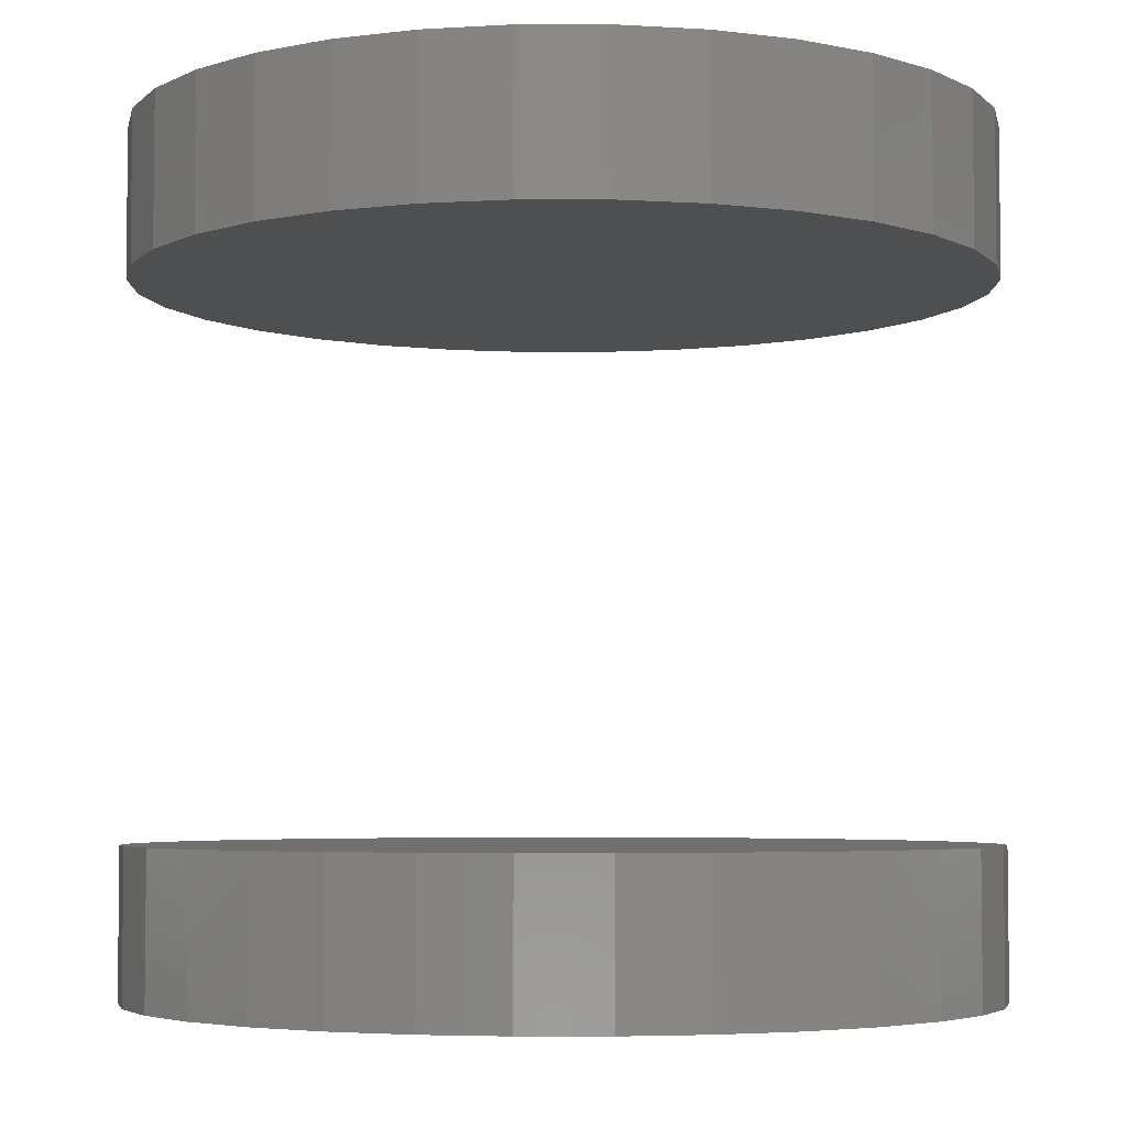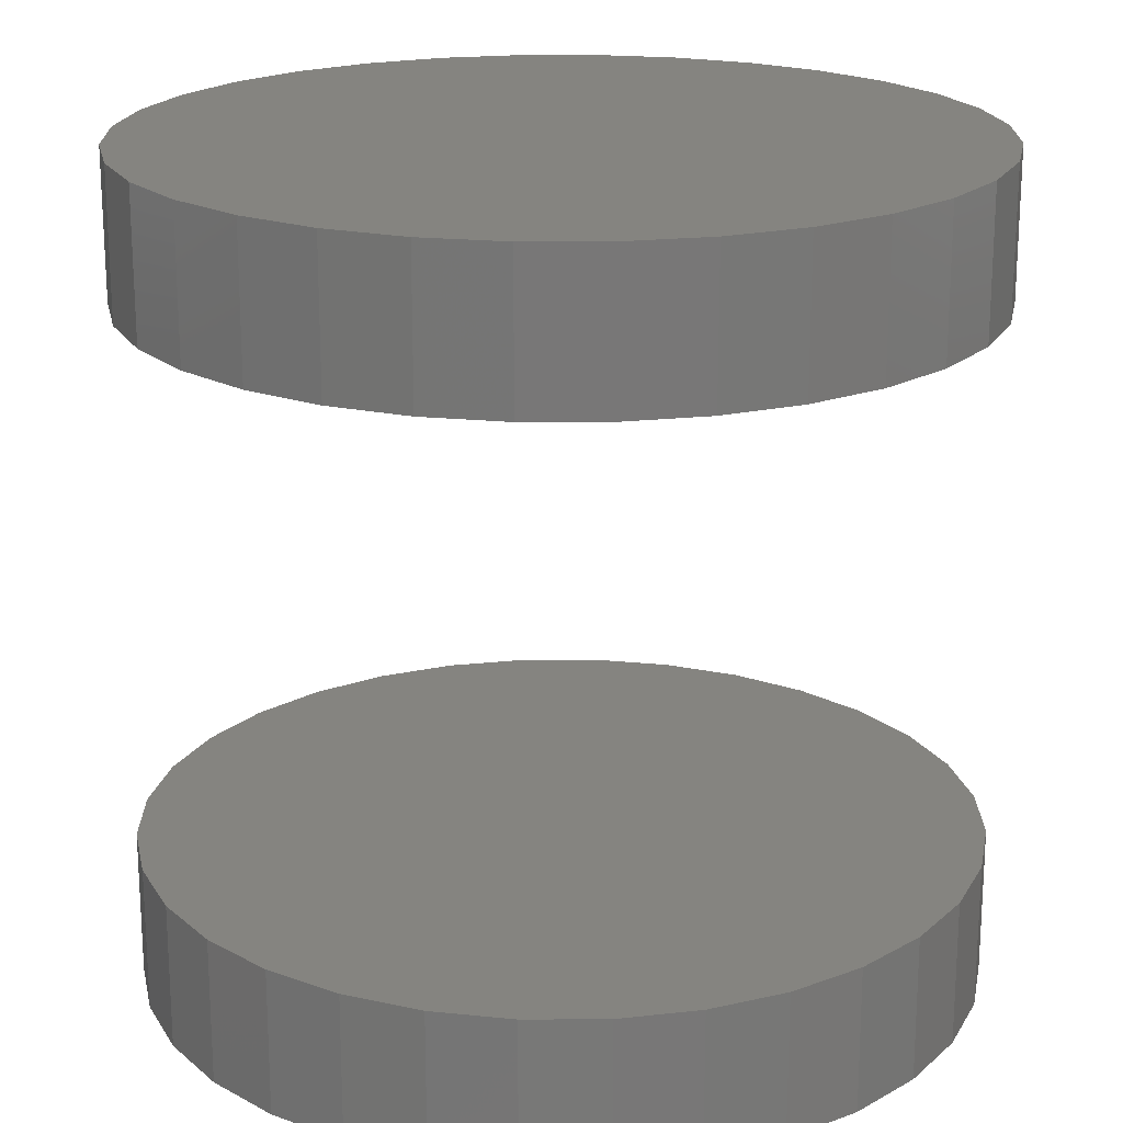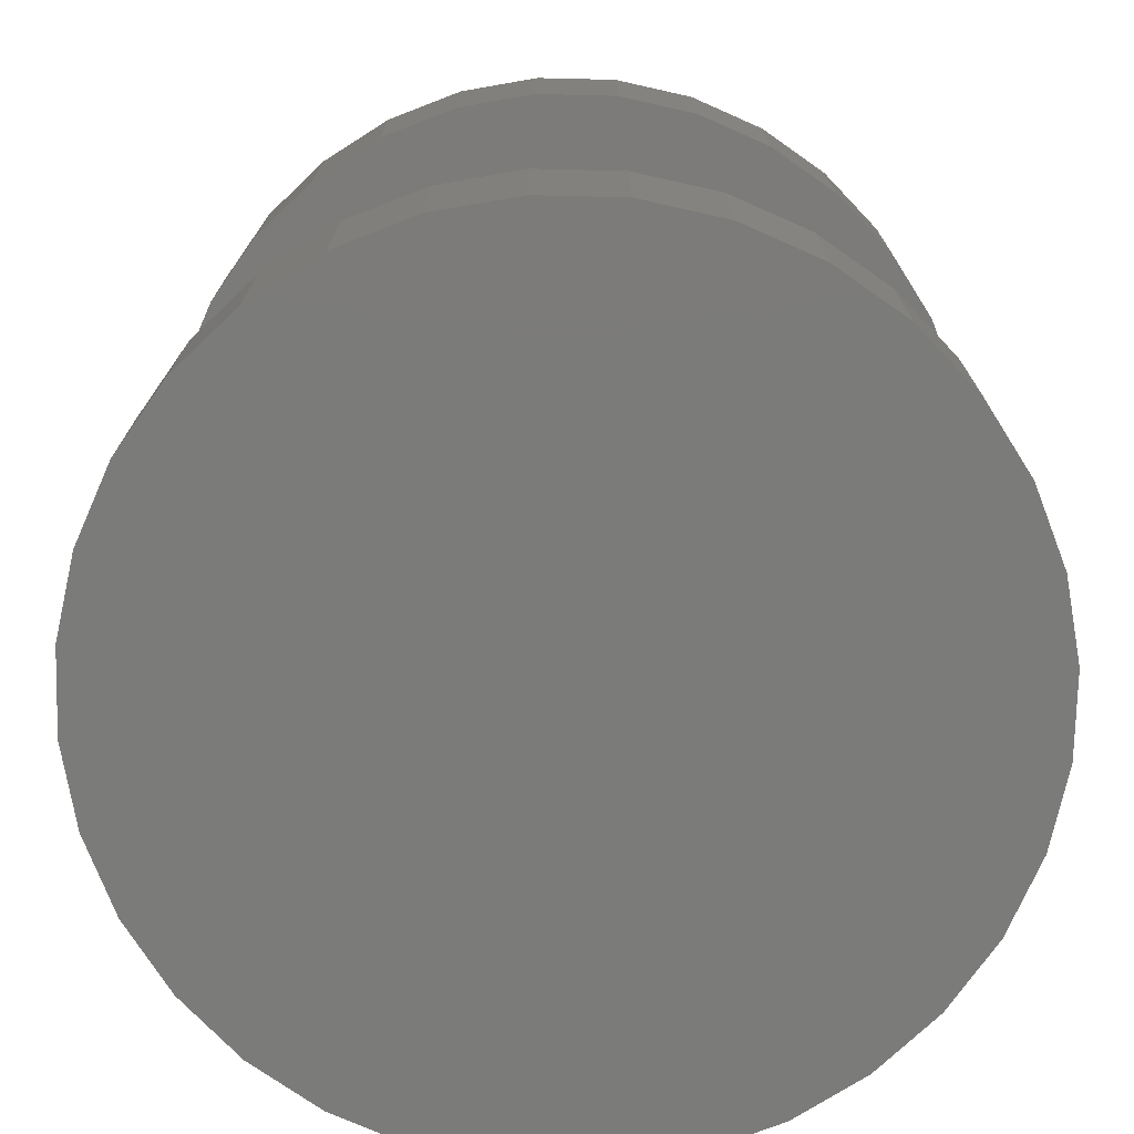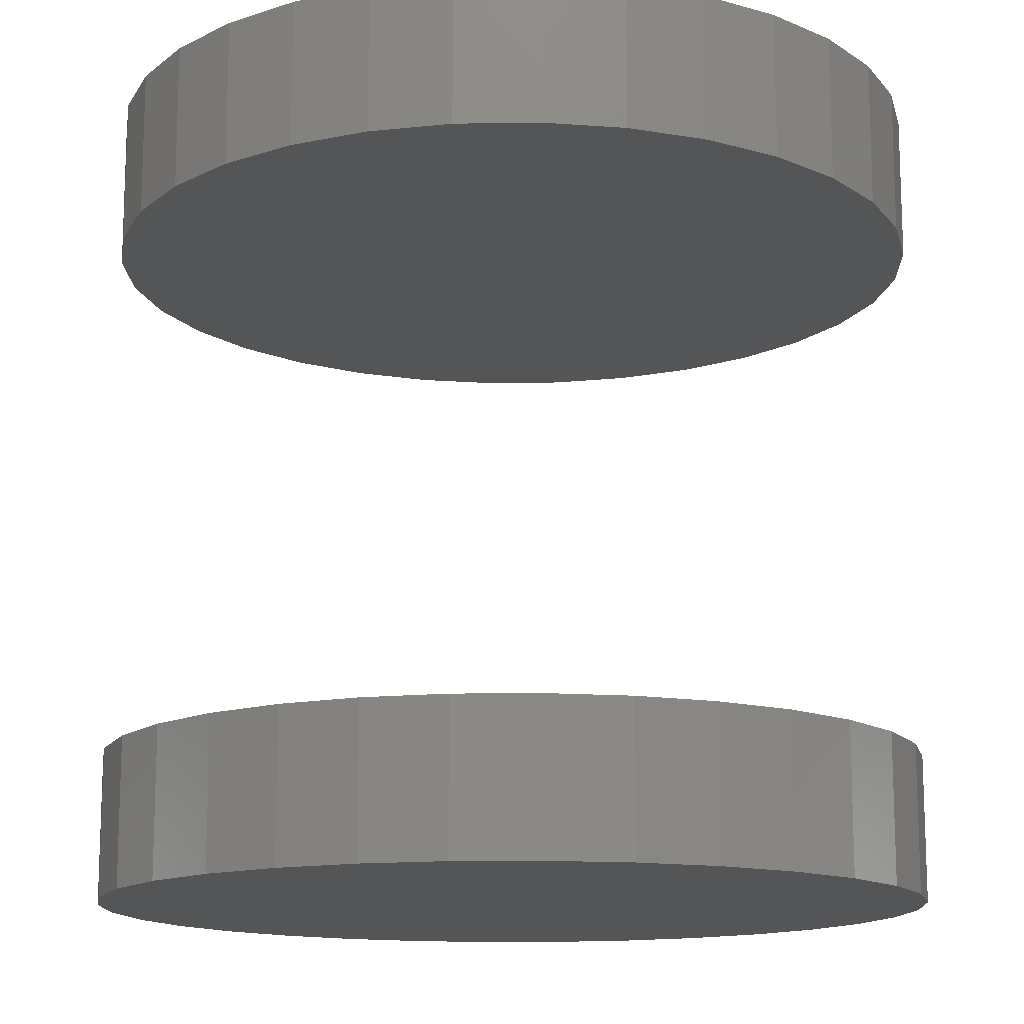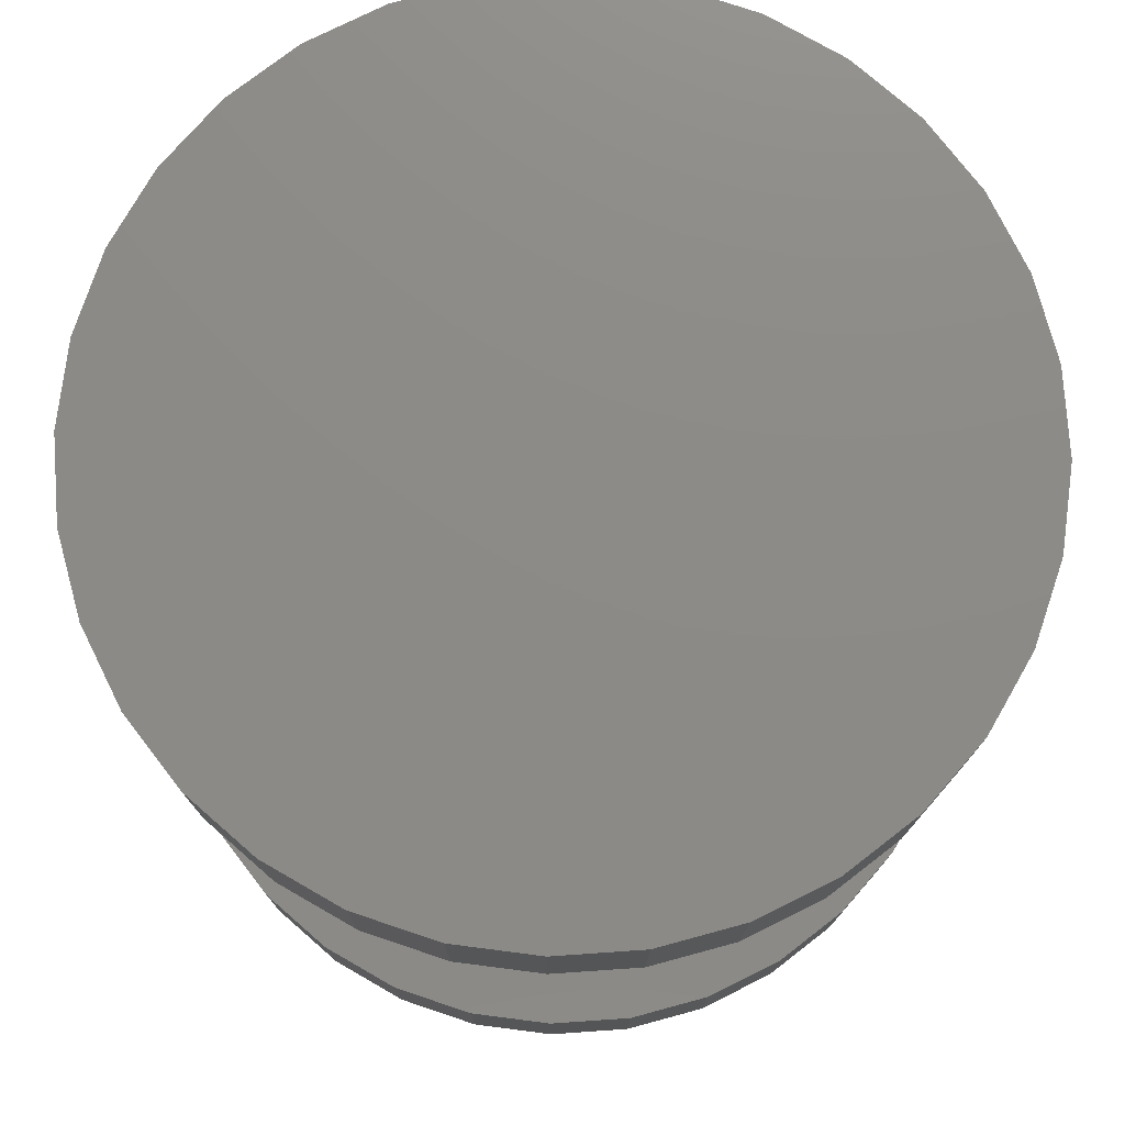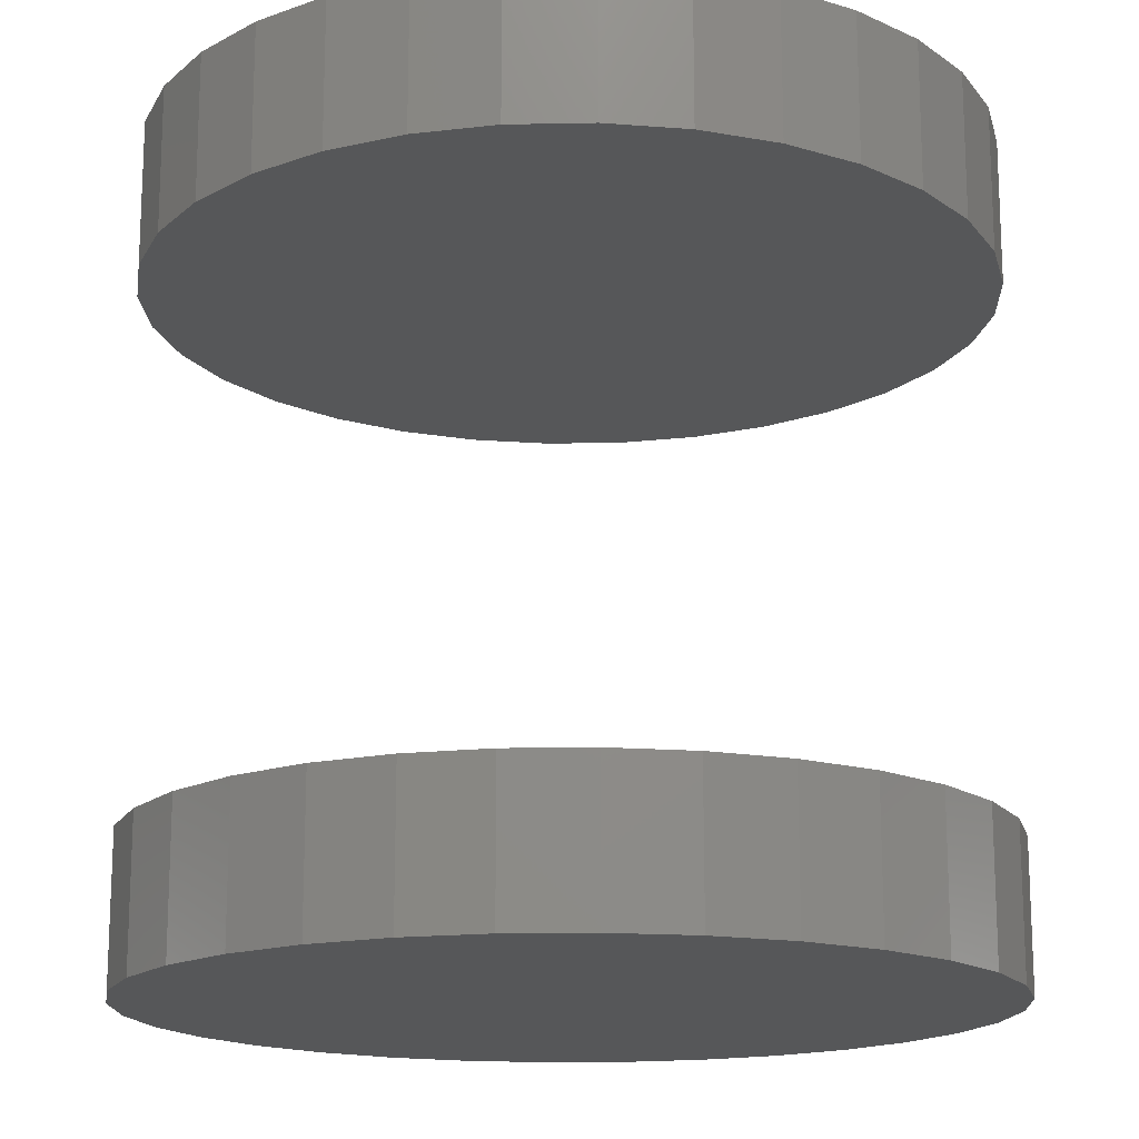
<metadata>
{"format":"stl","ext":"stl","renderer":"f3d","projection":"perspective","resolution":1024,"background":"white","views":[{"elev":-4.5,"azim":129.3,"up":"+Y"},{"elev":19.8,"azim":128.9,"up":"+Y"},{"elev":-74.3,"azim":150.5,"up":"+Y"},{"elev":-14.0,"azim":-104.9,"up":"+Y"},{"elev":76.6,"azim":1.7,"up":"+Y"},{"elev":-16.3,"azim":142.9,"up":"+Y"}]}
</metadata>
<code>
# stl→obj: 128 verts, 248 faces
v -0.3775 -0.6172 1.343e-16
v -0.3775 -0.75 1.343e-16
v -0.3702 -0.6172 0.0738
v -0.3702 -0.75 0.0738
v -0.3487 -0.6172 0.1448
v -0.3487 -0.75 0.1448
v -0.3137 -0.6172 0.2102
v -0.3137 -0.75 0.2102
v -0.2667 -0.6172 0.2675
v -0.2667 -0.75 0.2675
v -0.2093 -0.6172 0.3145
v -0.2093 -0.75 0.3145
v -0.1439 -0.6172 0.3495
v -0.1439 -0.75 0.3495
v -0.07298 -0.6172 0.371
v -0.07298 -0.75 0.371
v 0.0008224 -0.6172 0.3783
v 0.0008224 -0.75 0.3783
v 0.07462 -0.6172 0.371
v 0.07462 -0.75 0.371
v 0.1456 -0.6172 0.3495
v 0.1456 -0.75 0.3495
v 0.211 -0.6172 0.3145
v 0.211 -0.75 0.3145
v 0.2683 -0.6172 0.2675
v 0.2683 -0.75 0.2675
v 0.3154 -0.6172 0.2102
v 0.3154 -0.75 0.2102
v 0.3503 -0.6172 0.1448
v 0.3503 -0.75 0.1448
v 0.3718 -0.6172 0.0738
v 0.3718 -0.75 0.0738
v 0.3791 -0.6172 -2.363e-16
v 0.3791 -0.75 -1.436e-16
v -0.3775 -2.1e-17 1.343e-16
v -0.3775 -0.1328 1.343e-16
v -0.3702 -2.06e-17 0.0738
v -0.3702 -0.1328 0.0738
v -0.3487 -1.94e-17 0.1448
v -0.3487 -0.1328 0.1448
v -0.3137 -1.746e-17 0.2102
v -0.3137 -0.1328 0.2102
v -0.2667 -1.485e-17 0.2675
v -0.2667 -0.1328 0.2675
v -0.2093 -1.167e-17 0.3145
v -0.2093 -0.1328 0.3145
v -0.1439 -8.036e-18 0.3495
v -0.1439 -0.1328 0.3495
v -0.07298 -4.097e-18 0.371
v -0.07298 -0.1328 0.371
v 0.0008224 7.715e-33 0.3783
v 0.0008224 -0.1328 0.3783
v 0.07462 4.097e-18 0.371
v 0.07462 -0.1328 0.371
v 0.1456 8.036e-18 0.3495
v 0.1456 -0.1328 0.3495
v 0.211 1.167e-17 0.3145
v 0.211 -0.1328 0.3145
v 0.2683 1.485e-17 0.2675
v 0.2683 -0.1328 0.2675
v 0.3154 1.746e-17 0.2102
v 0.3154 -0.1328 0.2102
v 0.3503 1.94e-17 0.1448
v 0.3503 -0.1328 0.1448
v 0.3718 2.06e-17 0.0738
v 0.3718 -0.1328 0.0738
v 0.3791 2.1e-17 -1.436e-16
v 0.3791 -0.1328 -1.436e-16
v 0.3718 -0.6172 -0.0738
v 0.3718 -0.75 -0.0738
v 0.3503 -0.6172 -0.1448
v 0.3503 -0.75 -0.1448
v 0.3154 -0.6172 -0.2102
v 0.3154 -0.75 -0.2102
v 0.2683 -0.6172 -0.2675
v 0.2683 -0.75 -0.2675
v 0.211 -0.6172 -0.3145
v 0.211 -0.75 -0.3145
v 0.1456 -0.6172 -0.3495
v 0.1456 -0.75 -0.3495
v 0.07462 -0.6172 -0.371
v 0.07462 -0.75 -0.371
v 0.0008224 -0.6172 -0.3783
v 0.0008224 -0.75 -0.3783
v -0.07298 -0.6172 -0.371
v -0.07298 -0.75 -0.371
v -0.1439 -0.6172 -0.3495
v -0.1439 -0.75 -0.3495
v -0.2093 -0.6172 -0.3145
v -0.2093 -0.75 -0.3145
v -0.2667 -0.6172 -0.2675
v -0.2667 -0.75 -0.2675
v -0.3137 -0.6172 -0.2102
v -0.3137 -0.75 -0.2102
v -0.3487 -0.6172 -0.1448
v -0.3487 -0.75 -0.1448
v -0.3702 -0.6172 -0.0738
v -0.3702 -0.75 -0.0738
v 0.3718 2.06e-17 -0.0738
v 0.3718 -0.1328 -0.0738
v 0.3503 1.94e-17 -0.1448
v 0.3503 -0.1328 -0.1448
v 0.3154 1.746e-17 -0.2102
v 0.3154 -0.1328 -0.2102
v 0.2683 1.485e-17 -0.2675
v 0.2683 -0.1328 -0.2675
v 0.211 1.167e-17 -0.3145
v 0.211 -0.1328 -0.3145
v 0.1456 8.036e-18 -0.3495
v 0.1456 -0.1328 -0.3495
v 0.07462 4.097e-18 -0.371
v 0.07462 -0.1328 -0.371
v 0.0008224 -1.029e-32 -0.3783
v 0.0008224 -0.1328 -0.3783
v -0.07298 -4.097e-18 -0.371
v -0.07298 -0.1328 -0.371
v -0.1439 -8.036e-18 -0.3495
v -0.1439 -0.1328 -0.3495
v -0.2093 -1.167e-17 -0.3145
v -0.2093 -0.1328 -0.3145
v -0.2667 -1.485e-17 -0.2675
v -0.2667 -0.1328 -0.2675
v -0.3137 -1.746e-17 -0.2102
v -0.3137 -0.1328 -0.2102
v -0.3487 -1.94e-17 -0.1448
v -0.3487 -0.1328 -0.1448
v -0.3702 -2.06e-17 -0.0738
v -0.3702 -0.1328 -0.0738
f 1 2 3
f 3 2 4
f 3 4 5
f 5 4 6
f 5 6 7
f 7 6 8
f 7 8 9
f 9 8 10
f 9 10 11
f 11 10 12
f 11 12 13
f 13 12 14
f 13 14 15
f 15 14 16
f 15 16 17
f 17 16 18
f 17 18 19
f 19 18 20
f 19 20 21
f 21 20 22
f 21 22 23
f 23 22 24
f 23 24 25
f 25 24 26
f 25 26 27
f 27 26 28
f 27 28 29
f 29 28 30
f 29 30 31
f 31 30 32
f 31 32 33
f 33 32 34
f 35 36 37
f 37 36 38
f 37 38 39
f 39 38 40
f 39 40 41
f 41 40 42
f 41 42 43
f 43 42 44
f 43 44 45
f 45 44 46
f 45 46 47
f 47 46 48
f 47 48 49
f 49 48 50
f 49 50 51
f 51 50 52
f 51 52 53
f 53 52 54
f 53 54 55
f 55 54 56
f 55 56 57
f 57 56 58
f 57 58 59
f 59 58 60
f 59 60 61
f 61 60 62
f 61 62 63
f 63 62 64
f 63 64 65
f 65 64 66
f 65 66 67
f 67 66 68
f 33 34 69
f 69 34 70
f 69 70 71
f 71 70 72
f 71 72 73
f 73 72 74
f 73 74 75
f 75 74 76
f 75 76 77
f 77 76 78
f 77 78 79
f 79 78 80
f 79 80 81
f 81 80 82
f 81 82 83
f 83 82 84
f 83 84 85
f 85 84 86
f 85 86 87
f 87 86 88
f 87 88 89
f 89 88 90
f 89 90 91
f 91 90 92
f 91 92 93
f 93 92 94
f 93 94 95
f 95 94 96
f 95 96 97
f 97 96 98
f 97 98 1
f 1 98 2
f 67 68 99
f 99 68 100
f 99 100 101
f 101 100 102
f 101 102 103
f 103 102 104
f 103 104 105
f 105 104 106
f 105 106 107
f 107 106 108
f 107 108 109
f 109 108 110
f 109 110 111
f 111 110 112
f 111 112 113
f 113 112 114
f 113 114 115
f 115 114 116
f 115 116 117
f 117 116 118
f 117 118 119
f 119 118 120
f 119 120 121
f 121 120 122
f 121 122 123
f 123 122 124
f 123 124 125
f 125 124 126
f 125 126 127
f 127 126 128
f 127 128 35
f 35 128 36
f 50 54 52
f 54 50 56
f 56 50 48
f 56 48 58
f 58 48 46
f 58 46 60
f 60 46 44
f 60 44 62
f 62 44 42
f 62 42 64
f 64 42 40
f 64 40 66
f 66 40 38
f 66 38 68
f 68 38 36
f 68 36 100
f 100 36 128
f 100 128 102
f 102 128 126
f 102 126 104
f 104 126 124
f 104 124 106
f 106 124 122
f 106 122 108
f 108 122 120
f 108 120 110
f 110 120 118
f 110 118 112
f 112 118 116
f 112 116 114
f 17 19 15
f 83 85 81
f 81 85 87
f 81 87 79
f 79 87 89
f 79 89 77
f 77 89 91
f 77 91 75
f 75 91 93
f 75 93 73
f 73 93 95
f 73 95 71
f 71 95 97
f 71 97 69
f 69 97 1
f 69 1 33
f 33 1 3
f 33 3 31
f 31 3 5
f 31 5 29
f 29 5 7
f 29 7 27
f 27 7 9
f 27 9 25
f 25 9 11
f 25 11 23
f 23 11 13
f 23 13 21
f 21 13 15
f 21 15 19
f 16 20 18
f 20 16 22
f 22 16 14
f 22 14 24
f 24 14 12
f 24 12 26
f 26 12 10
f 26 10 28
f 28 10 8
f 28 8 30
f 30 8 6
f 30 6 32
f 32 6 4
f 32 4 34
f 34 4 2
f 34 2 70
f 70 2 98
f 70 98 72
f 72 98 96
f 72 96 74
f 74 96 94
f 74 94 76
f 76 94 92
f 76 92 78
f 78 92 90
f 78 90 80
f 80 90 88
f 80 88 82
f 82 88 86
f 82 86 84
f 51 53 49
f 113 115 111
f 111 115 117
f 111 117 109
f 109 117 119
f 109 119 107
f 107 119 121
f 107 121 105
f 105 121 123
f 105 123 103
f 103 123 125
f 103 125 101
f 101 125 127
f 101 127 99
f 99 127 35
f 99 35 67
f 67 35 37
f 67 37 65
f 65 37 39
f 65 39 63
f 63 39 41
f 63 41 61
f 61 41 43
f 61 43 59
f 59 43 45
f 59 45 57
f 57 45 47
f 57 47 55
f 55 47 49
f 55 49 53

</code>
